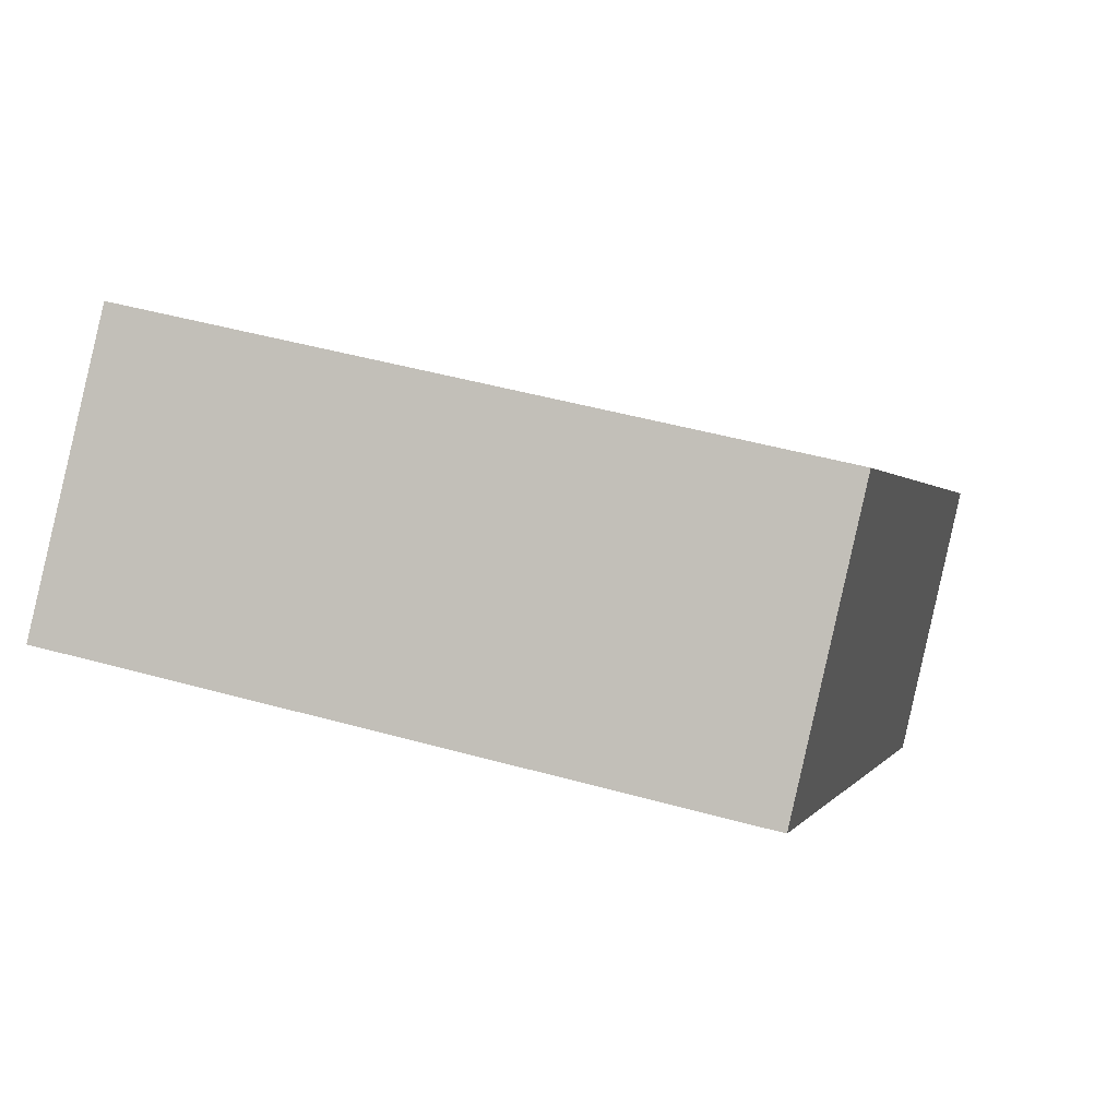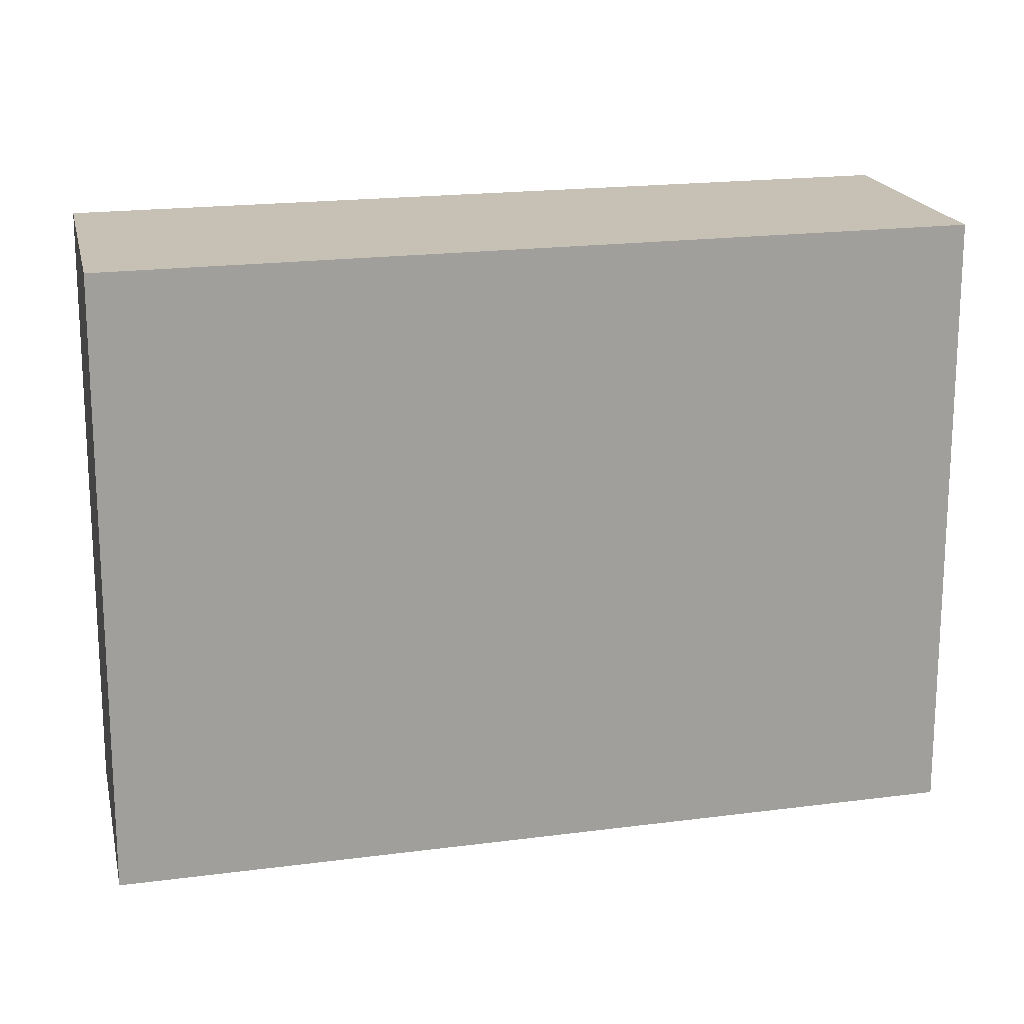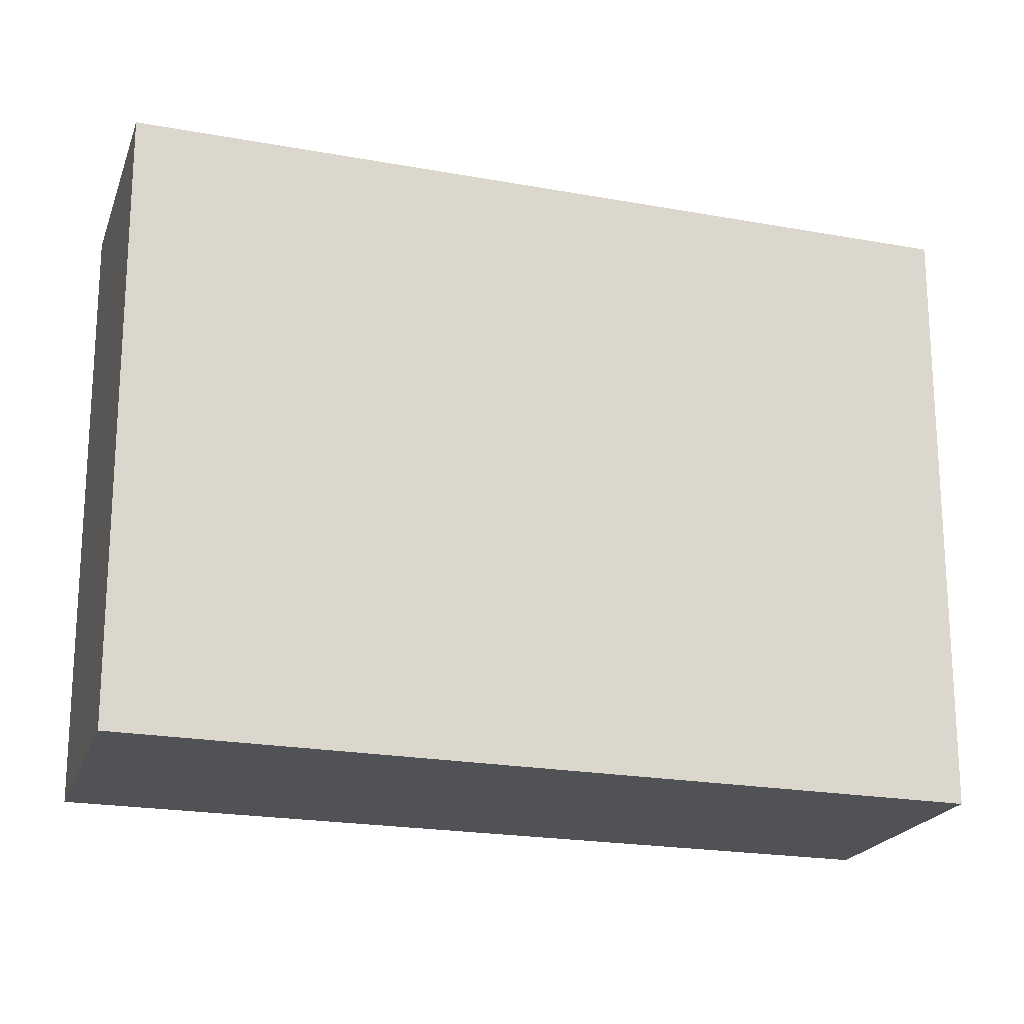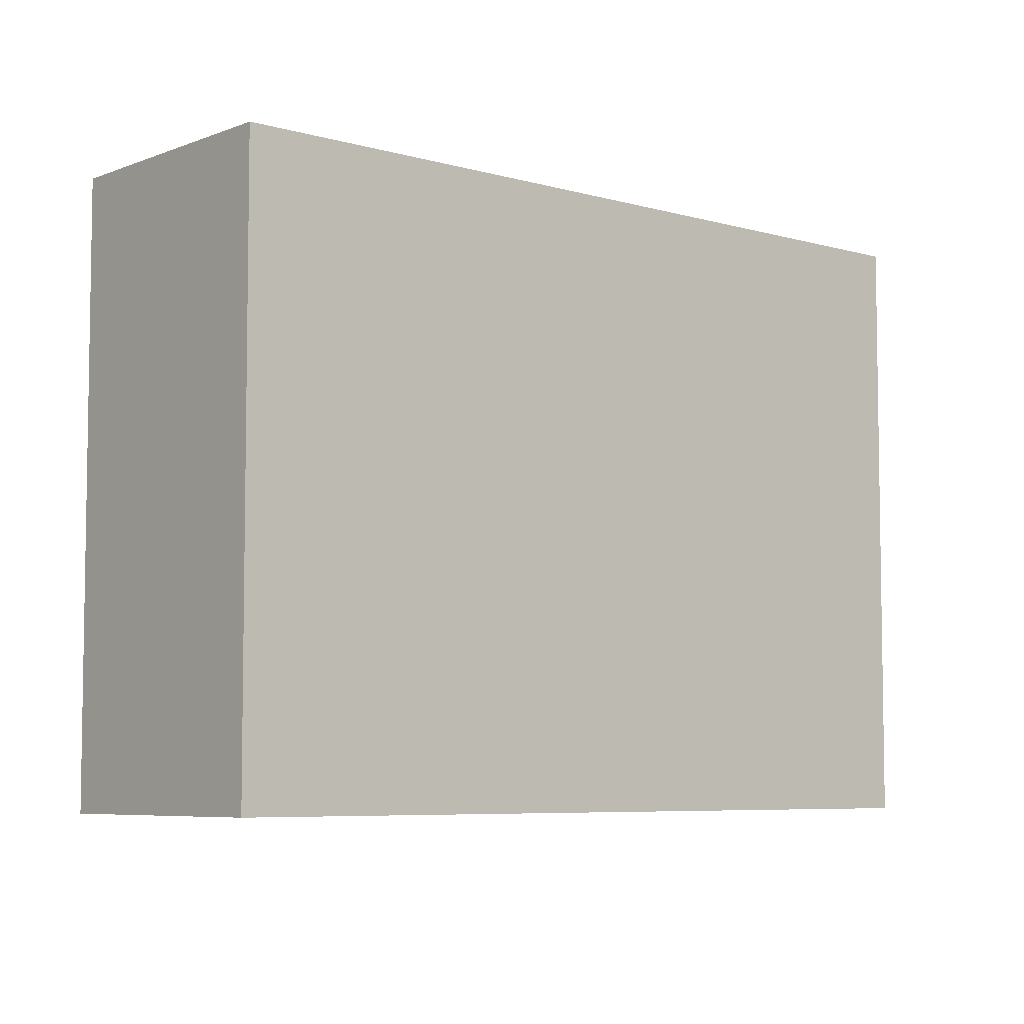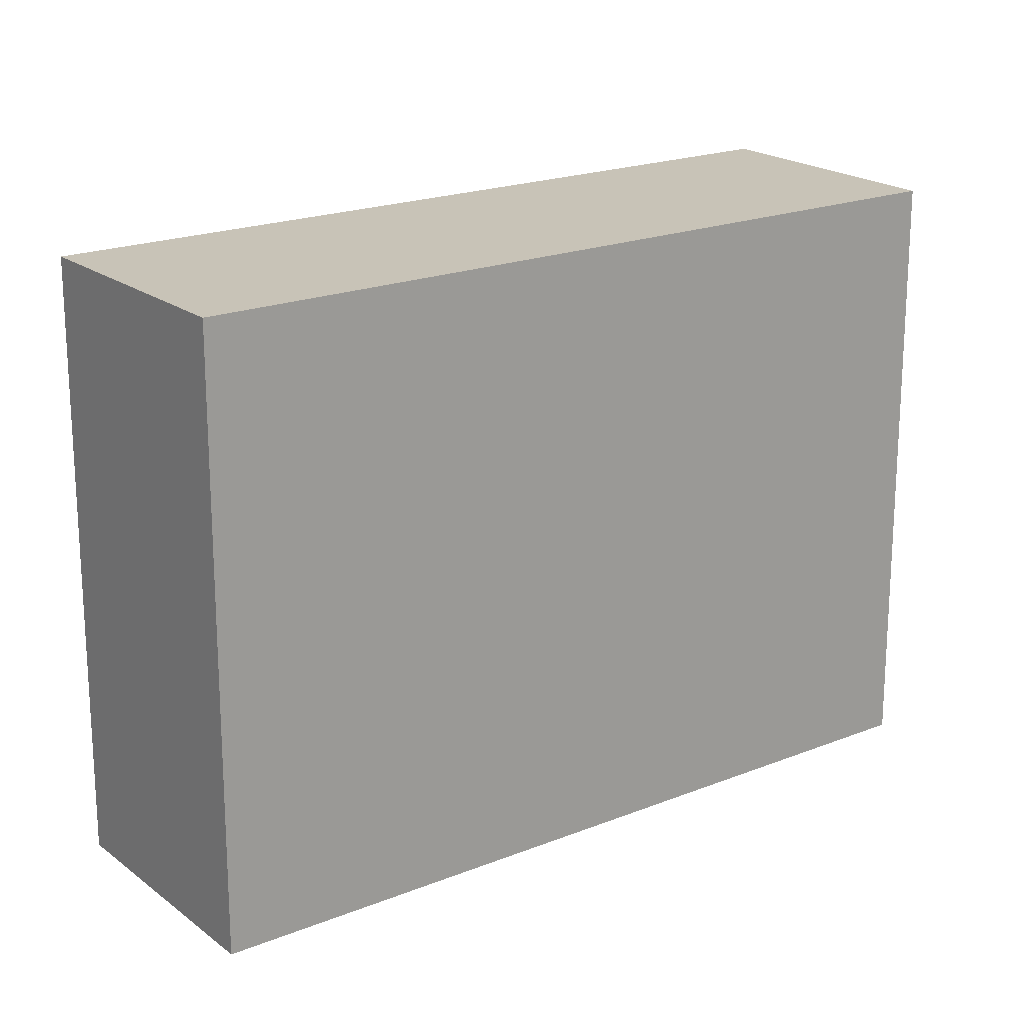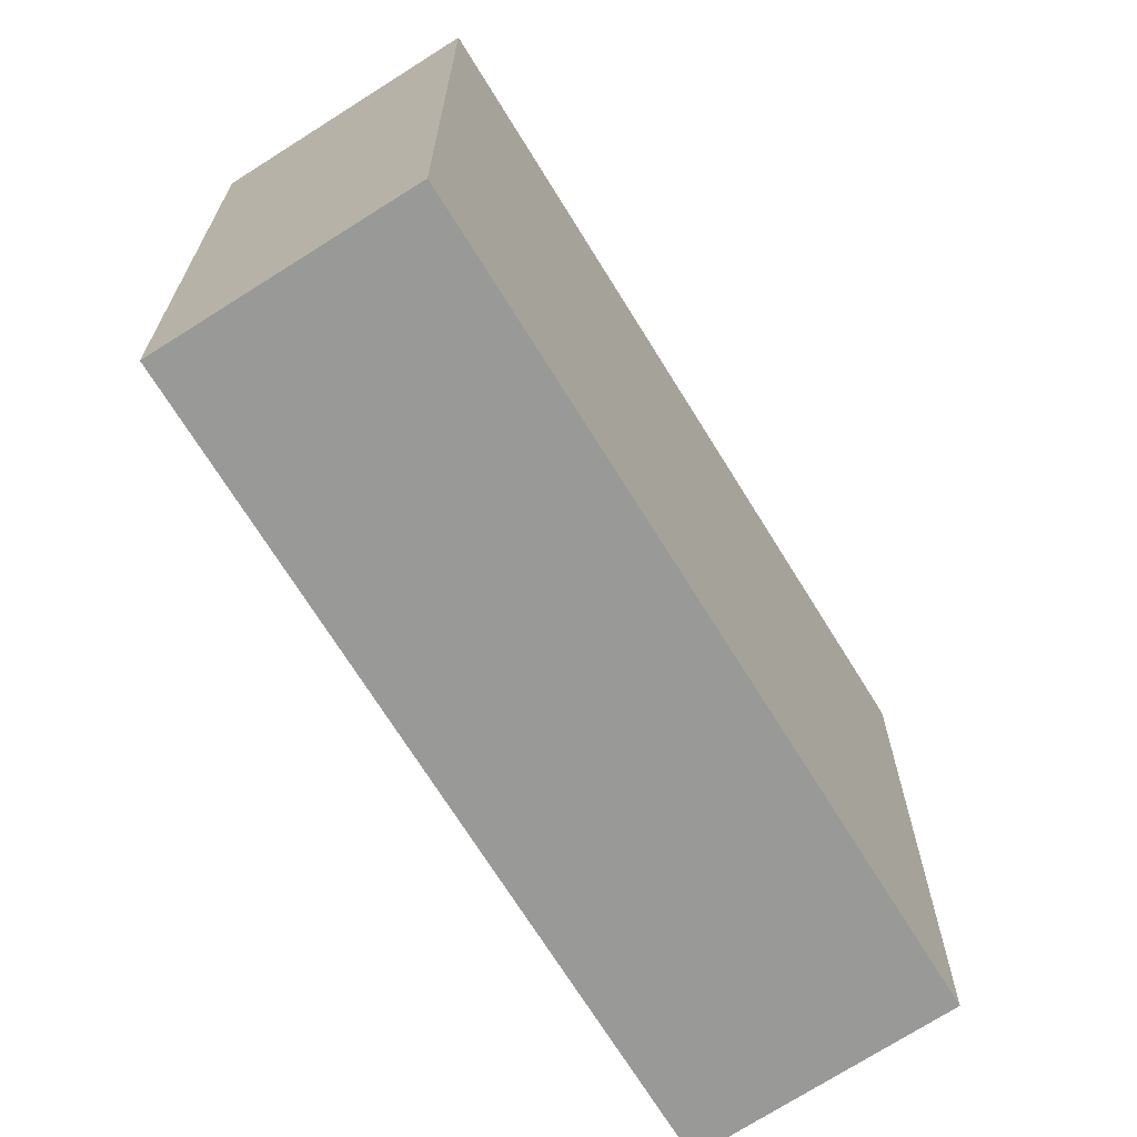
<metadata>
{"format":"obj","ext":"obj","renderer":"f3d","projection":"perspective","resolution":1024,"background":"white","views":[{"elev":45.6,"azim":107.9,"up":"+Z"},{"elev":18.6,"azim":121.8,"up":"+Y"},{"elev":-20.6,"azim":117.6,"up":"+Y"},{"elev":-6.2,"azim":-85.3,"up":"+Y"},{"elev":19.7,"azim":-80.9,"up":"+Y"},{"elev":-68.8,"azim":-102.5,"up":"+Y"}]}
</metadata>
<code>
v  1.366 4.382 -1.369
v  4.368 4.382 4.232
v  5.792 4.382 2.876
v  0 4.382 2.683e-16
v  5.792 -1.761e-16 2.876
v  1.366 8.383e-17 -1.369
v  0 0 0
v  4.368 -2.591e-16 4.232
g defaultobject
f 1 2 3
f 2 1 4
f 5 1 3
f 1 5 6
f 6 4 1
f 4 6 7
f 8 3 2
f 3 8 5
f 7 2 4
f 2 7 8
f 8 6 5
f 6 8 7

</code>
